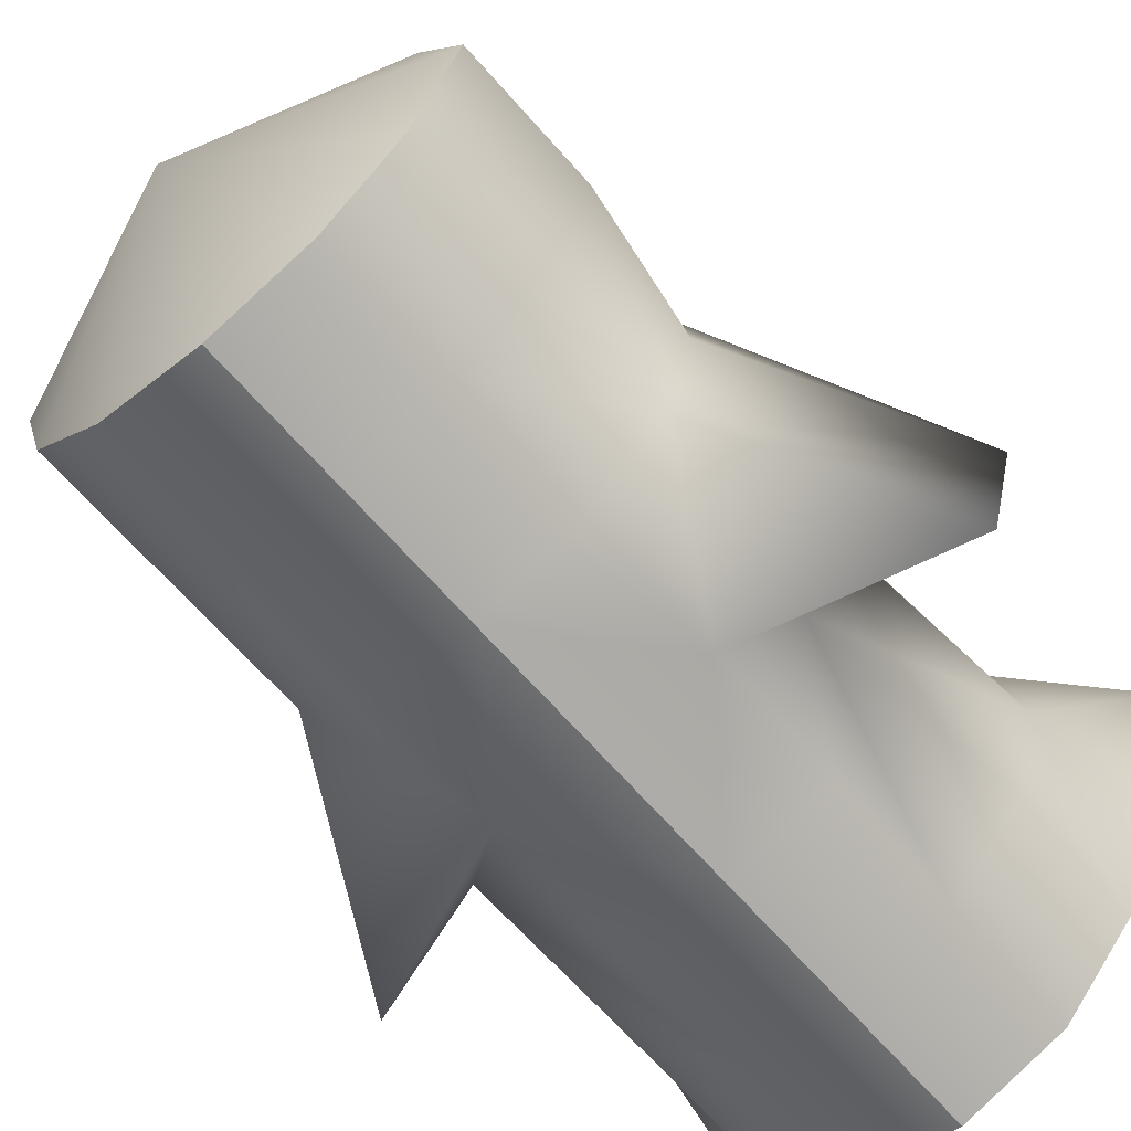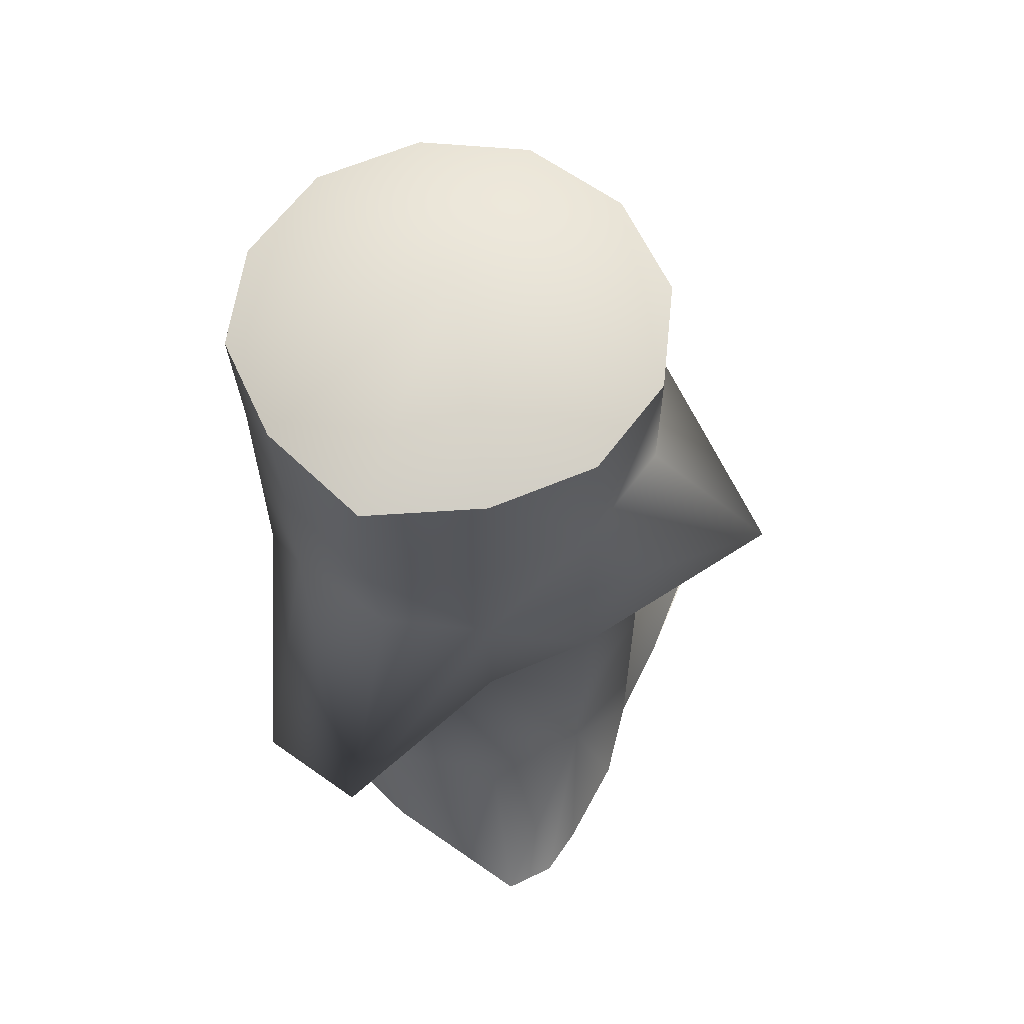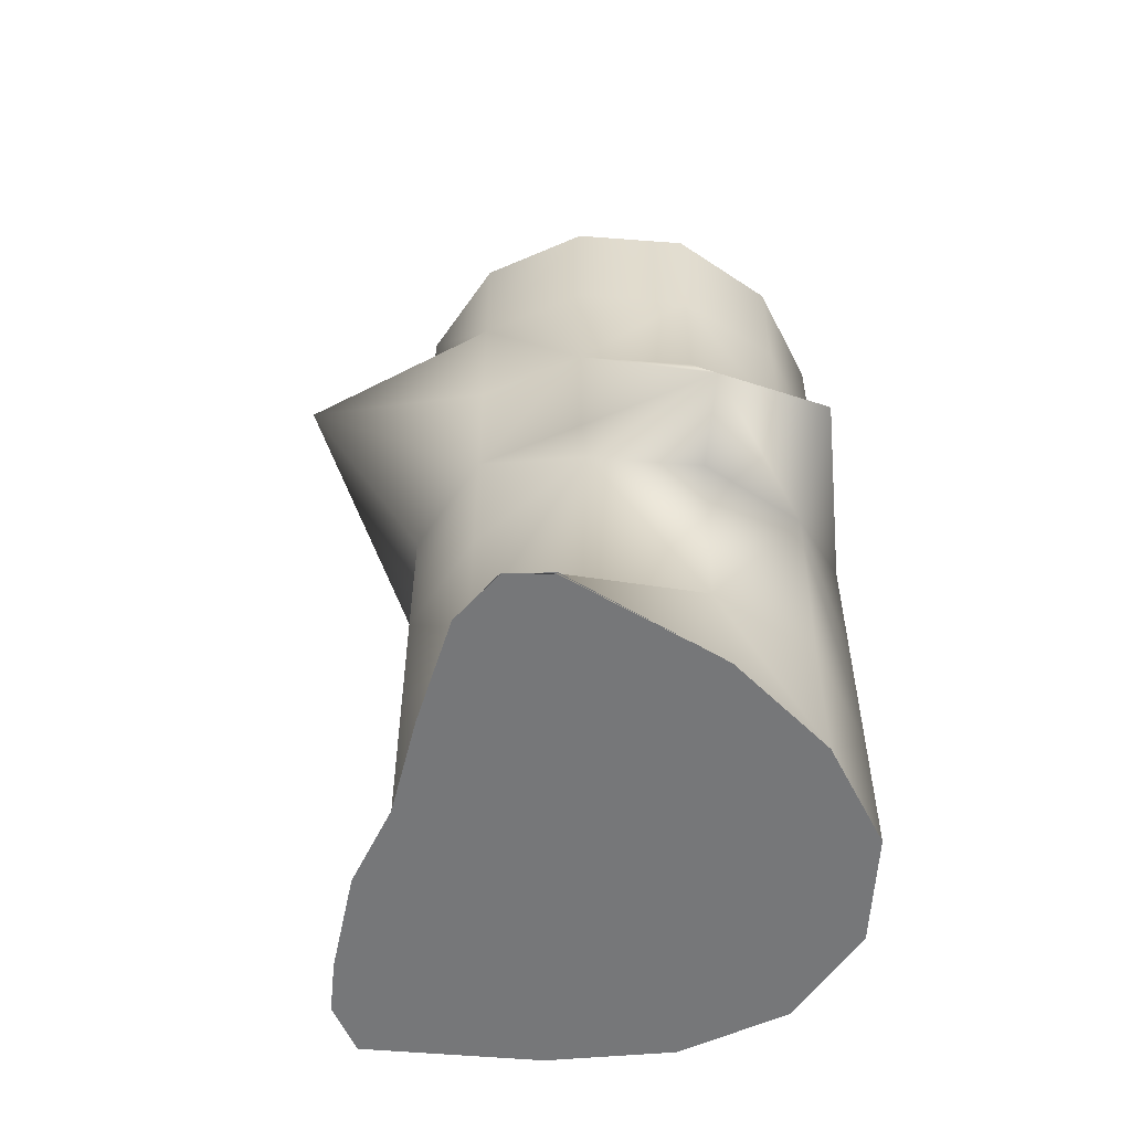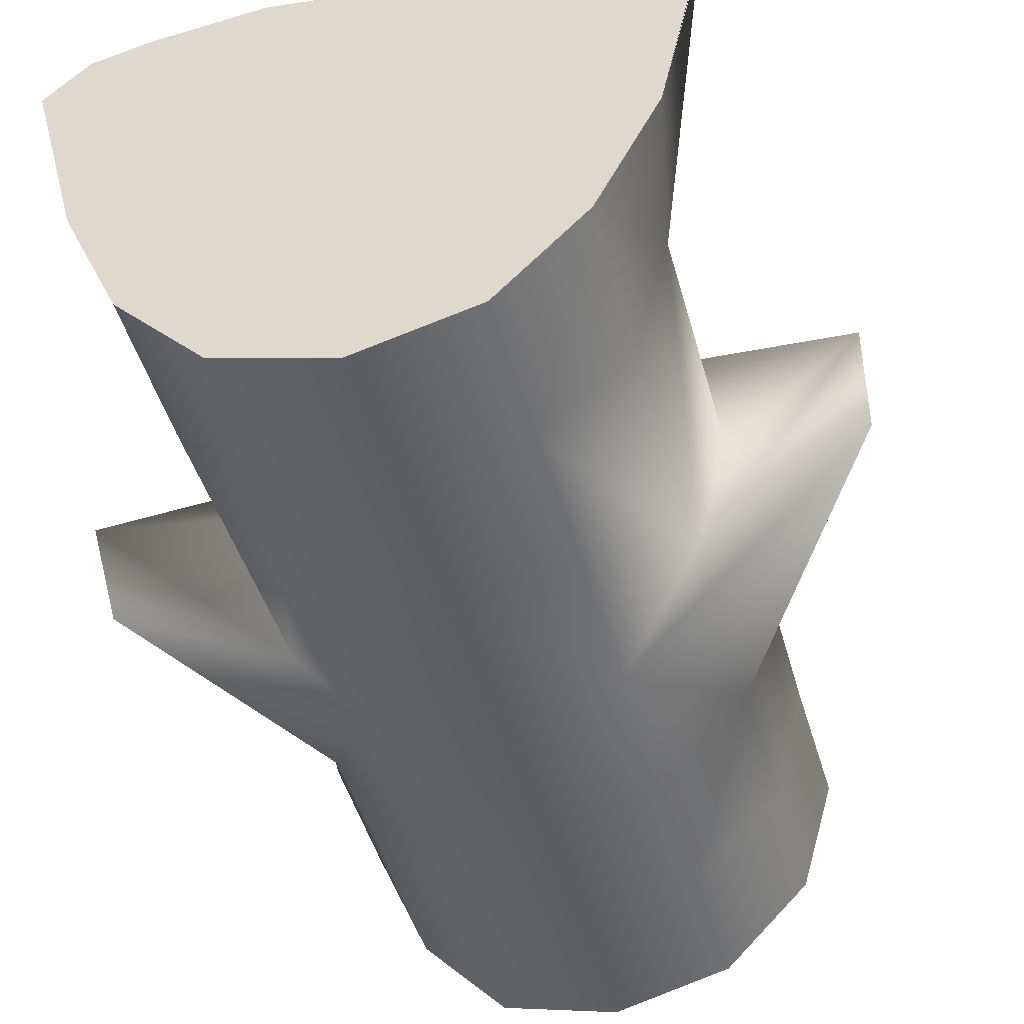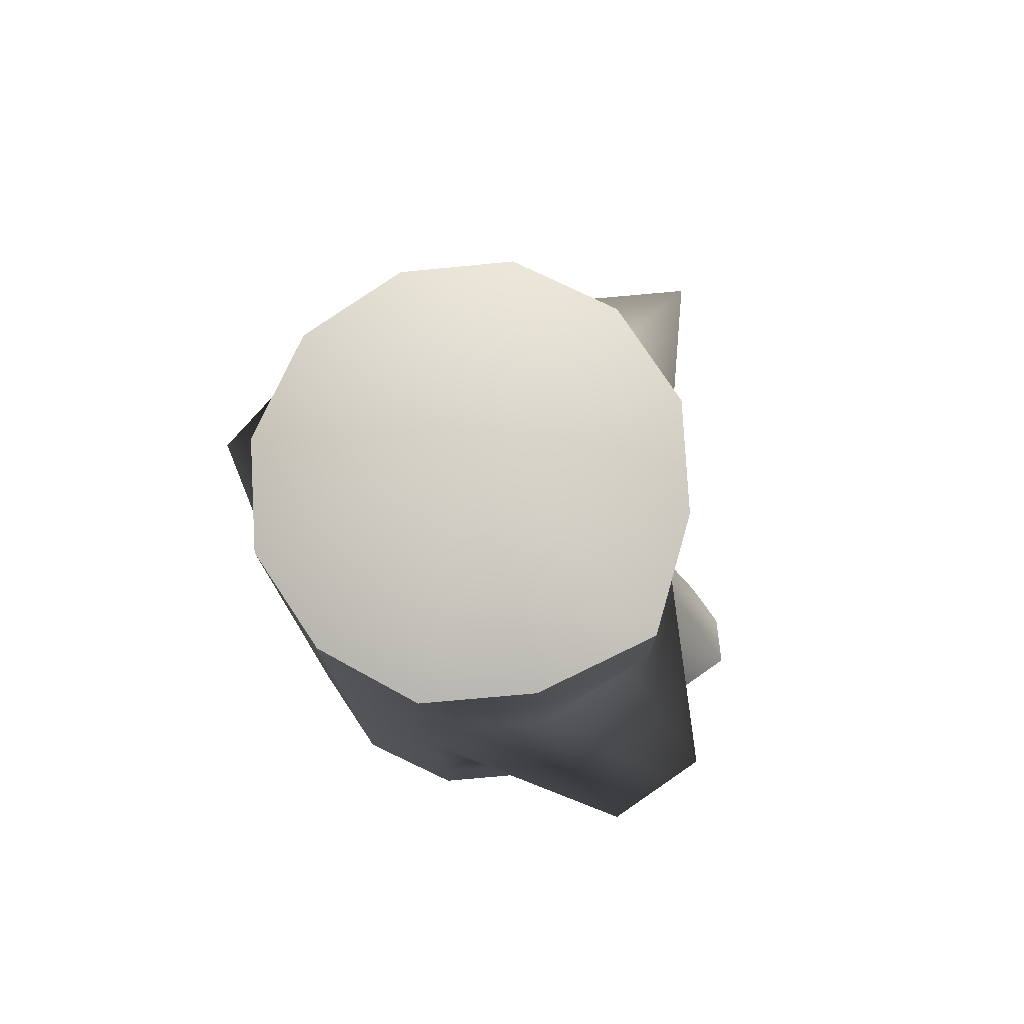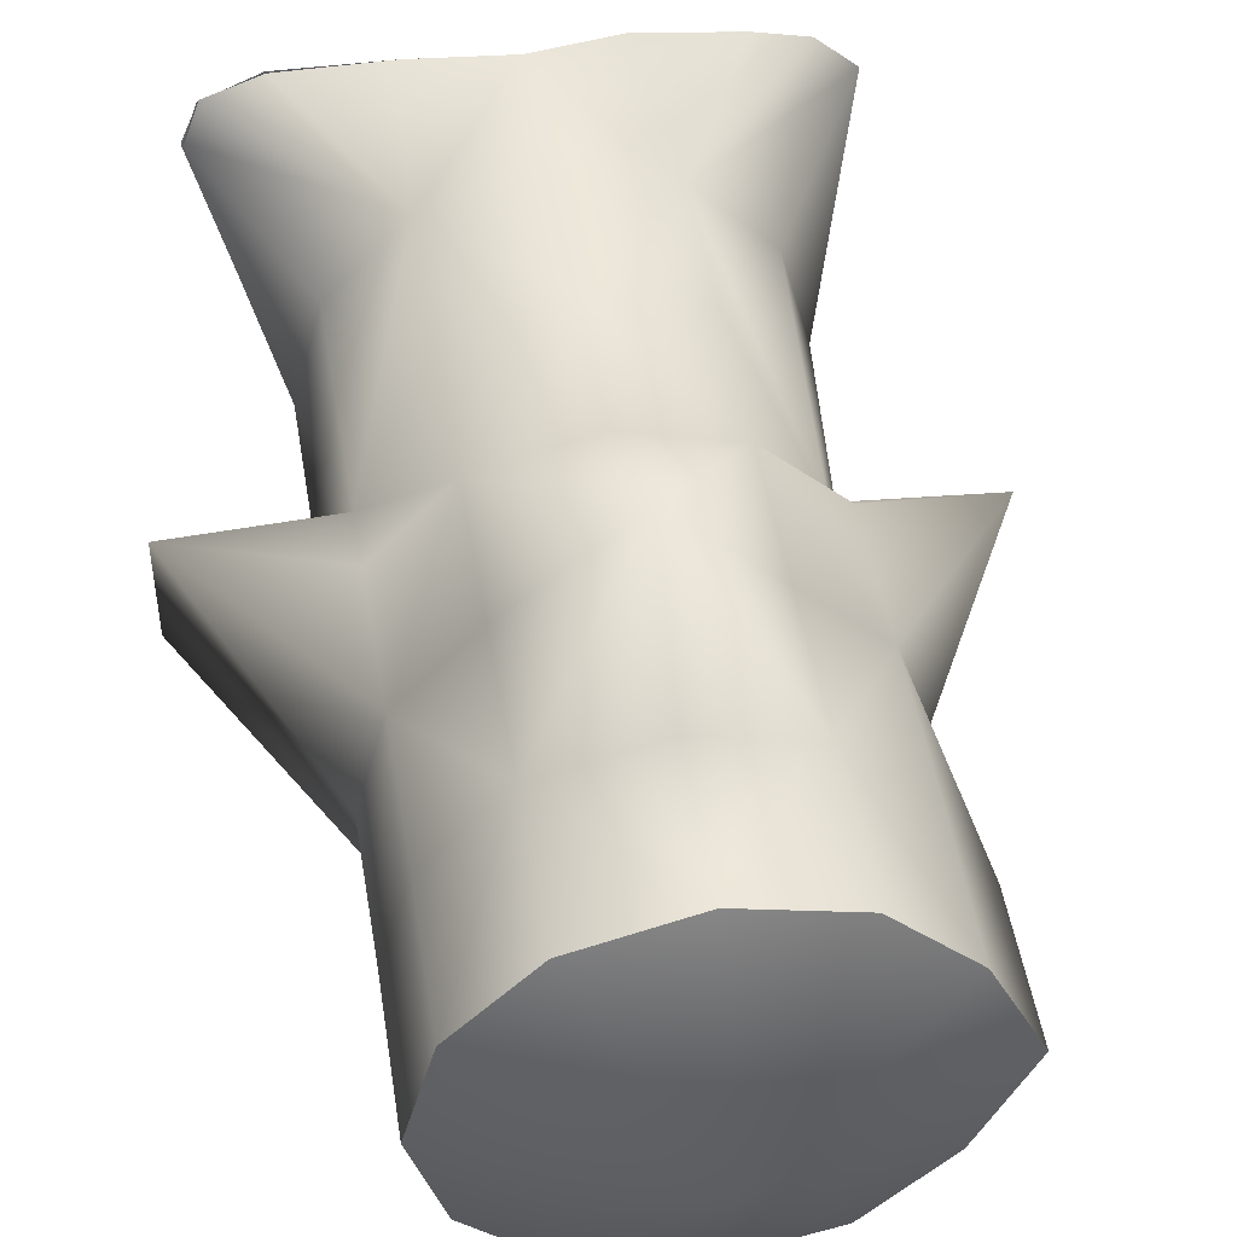
<metadata>
{"format":"obj","ext":"obj","renderer":"f3d","projection":"perspective","resolution":1024,"background":"white","views":[{"elev":-66.5,"azim":-138.9,"up":"+Z"},{"elev":63.4,"azim":-68.9,"up":"+Y"},{"elev":-57.1,"azim":70.9,"up":"+Y"},{"elev":-44.1,"azim":14.8,"up":"+Z"},{"elev":77.8,"azim":-139.1,"up":"+Y"},{"elev":49.0,"azim":170.4,"up":"+Z"}]}
</metadata>
<code>
v 0.00452 0 -0.3635
v 0.1795 0 -0.3151
v 0.00452 0 -0.002436
v 0.00452 1.39 -0.3635
v 0.003921 1.528 0.001508
v 0.1795 1.39 -0.3151
v 0.00452 0 -0.3635
v 0.00452 0.2317 -0.3635
v 0.1795 0.2317 -0.3151
v 0.1795 0 -0.3151
v 0.00452 0.4634 -0.3635
v 0.1795 0.4634 -0.3151
v 0.00452 0.6951 -0.3635
v 0.1795 0.6951 -0.3151
v 0.00452 0.9268 -0.3635
v 0.1795 0.9268 -0.3151
v 0.00452 1.159 -0.3635
v 0.1795 1.159 -0.3151
v 0.1795 1.39 -0.3151
v 0.3076 0 -0.1829
v 0.3076 1.39 -0.1829
v 0.3076 0 -0.1829
v 0.3076 0.2317 -0.1829
v 0.3076 0.5982 -0.19
v 0.564 0.4982 -0.1262
v 0.3076 0.9268 -0.1829
v 0.3076 1.159 -0.1829
v 0.3076 1.39 -0.1829
v 0.3983 0 -0.002436
v 0.3577 1.393 -0.002436
v 0.3545 0.2317 -0.002436
v 0.3983 0 -0.002436
v 0.3545 0.5982 -0.009528
v 0.5629 0.4982 0.0543
v 0.3545 0.9268 -0.002436
v 0.3545 1.159 -0.002436
v 0.3577 1.393 -0.002436
v 0.4594 0 0.2675
v 0.3108 1.393 0.1781
v 0.4594 -0.003546 0.2708
v 0.3076 0.2317 0.1781
v 0.3076 0.5982 0.171
v 0.3076 0.6951 0.1781
v 0.3076 0.9268 0.1781
v 0.3076 1.159 0.1781
v 0.3108 1.393 0.1781
v 0.4328 0 0.338
v 0.186 1.393 0.3102
v 0.1828 0.2317 0.3102
v 0.4296 0 0.3412
v 0.1647 0 0.3722
v 0.1828 0.4634 0.3102
v 0.186 0.6951 0.3102
v 0.186 0.9268 0.3102
v 0.186 1.159 0.3102
v 0.186 1.393 0.3102
v 0.1646 0 0.3722
v 0.00452 0 0.3586
v 0.007725 1.393 0.3586
v 0.00452 0 0.3586
v 0.00452 0.2317 0.3586
v 0.00452 0.4634 0.3586
v 0.007725 0.6951 0.3586
v 0.007725 1.008 0.5643
v 0.007725 1.159 0.3586
v 0.007725 1.393 0.3586
v -0.1361 0 0.3755
v -0.1673 1.393 0.3102
v -0.1705 0.2317 0.3102
v -0.1361 0 0.3755
v -0.1705 0.4634 0.3102
v -0.1673 0.6951 0.3102
v -0.1673 0.9268 0.3102
v -0.1673 1.159 0.3102
v -0.1673 1.393 0.3102
v -0.2995 0 0.3547
v -0.2954 1.393 0.1781
v -0.3845 0 0.3344
v -0.4496 0 0.2742
v -0.2986 0.2317 0.1781
v -0.2794 0.6384 0.1249
v -0.2986 0.6951 0.1781
v -0.2986 0.9268 0.1781
v -0.2986 1.159 0.1781
v -0.2954 1.393 0.1781
v -0.4496 0 0.2742
v -0.3805 0 0.00048
v -0.3802 1.393 -0.004004
v -0.3455 0.2317 -0.002436
v -0.3805 0 0.00048
v -0.3134 0.5788 -0.002436
v -0.5506 0.5445 -0.002436
v -0.3455 0.9268 -0.002436
v -0.3805 1.159 0.00048
v -0.3802 1.393 -0.004004
v -0.2986 0 -0.1829
v -0.2986 1.39 -0.1933
v -0.2986 0 -0.1829
v -0.2986 0.2317 -0.1829
v -0.2665 0.632 -0.2361
v -0.5037 0.5445 -0.1829
v -0.2986 0.9268 -0.1829
v -0.2986 1.159 -0.1829
v -0.2986 1.39 -0.1933
v -0.1705 0 -0.3151
v -0.1705 1.39 -0.3254
v -0.1705 0.2317 -0.3151
v -0.1705 0 -0.3151
v -0.1705 0.4634 -0.3151
v -0.1705 0.6951 -0.3151
v -0.1705 0.9268 -0.3151
v -0.1705 1.159 -0.3151
v -0.1705 1.39 -0.3254
v 0.00452 0 -0.3635
v 0.00452 0.2317 -0.3635
v 0.00452 0.4634 -0.3635
v 0.00452 0.6951 -0.3635
v 0.00452 0.9268 -0.3635
v 0.00452 1.159 -0.3635
v 0.00452 1.39 -0.3635
v -0.3845 0 0.3344
v -0.2995 0 0.3547
v 0.3412 0 0.3763
v 0.3396 0 0.373
g Cylinder01
f 1 2 3
f 4 5 6
f 7 8 9
f 7 9 10
f 8 11 9
f 11 12 9
f 11 13 14
f 11 14 12
f 13 15 14
f 15 16 14
f 15 17 18
f 15 18 16
f 17 4 18
f 4 19 18
f 2 20 3
f 6 5 21
f 10 9 22
f 9 23 22
f 9 12 24
f 9 24 23
f 12 14 24
f 14 25 24
f 14 16 26
f 14 26 25
f 16 18 26
f 18 27 26
f 18 19 28
f 18 28 27
f 20 29 3
f 21 5 30
f 22 23 31
f 22 31 32
f 23 24 31
f 24 33 31
f 24 25 34
f 24 34 33
f 25 26 34
f 26 35 34
f 26 27 36
f 26 36 35
f 27 28 36
f 28 37 36
f 29 38 3
f 30 5 39
f 32 31 40
f 31 41 40
f 31 33 42
f 31 42 41
f 33 34 42
f 34 43 42
f 34 35 44
f 34 44 43
f 35 36 44
f 36 45 44
f 36 37 46
f 36 46 45
f 38 47 3
f 39 5 48
f 40 41 49
f 124 49 51
f 41 42 49
f 42 52 49
f 42 43 53
f 42 53 52
f 43 44 53
f 44 54 53
f 44 45 55
f 44 55 54
f 45 46 55
f 46 56 55
f 57 58 3
f 48 5 59
f 51 49 60
f 49 61 60
f 49 52 62
f 49 62 61
f 52 53 62
f 53 63 62
f 53 54 64
f 53 64 63
f 54 55 64
f 55 65 64
f 55 56 66
f 55 66 65
f 58 67 3
f 59 5 68
f 60 61 69
f 60 69 70
f 61 62 69
f 62 71 69
f 62 63 72
f 62 72 71
f 63 64 72
f 64 73 72
f 64 65 74
f 64 74 73
f 65 66 74
f 66 75 74
f 67 76 3
f 68 5 77
f 78 69 79
f 69 80 79
f 69 71 81
f 69 81 80
f 71 72 81
f 72 82 81
f 72 73 83
f 72 83 82
f 73 74 83
f 74 84 83
f 74 75 85
f 74 85 84
f 86 87 3
f 77 5 88
f 79 80 89
f 79 89 90
f 80 81 89
f 81 91 89
f 81 82 92
f 81 92 91
f 82 83 92
f 83 93 92
f 83 84 94
f 83 94 93
f 84 85 94
f 85 95 94
f 87 96 3
f 88 5 97
f 90 89 98
f 89 99 98
f 89 91 100
f 89 100 99
f 91 92 100
f 92 101 100
f 92 93 102
f 92 102 101
f 93 94 102
f 94 103 102
f 94 95 104
f 94 104 103
f 96 105 3
f 97 5 106
f 98 99 107
f 98 107 108
f 99 100 107
f 100 109 107
f 100 101 110
f 100 110 109
f 101 102 110
f 102 111 110
f 102 103 112
f 102 112 111
f 103 104 112
f 104 113 112
f 105 1 3
f 106 5 4
f 108 107 114
f 107 115 114
f 107 109 116
f 107 116 115
f 109 110 116
f 110 117 116
f 110 111 118
f 110 118 117
f 111 112 118
f 112 119 118
f 112 113 120
f 112 120 119
f 47 123 3
f 50 40 49
f 76 121 3
f 122 70 69
f 78 122 69
f 121 86 3
f 123 57 3
f 124 50 49

</code>
